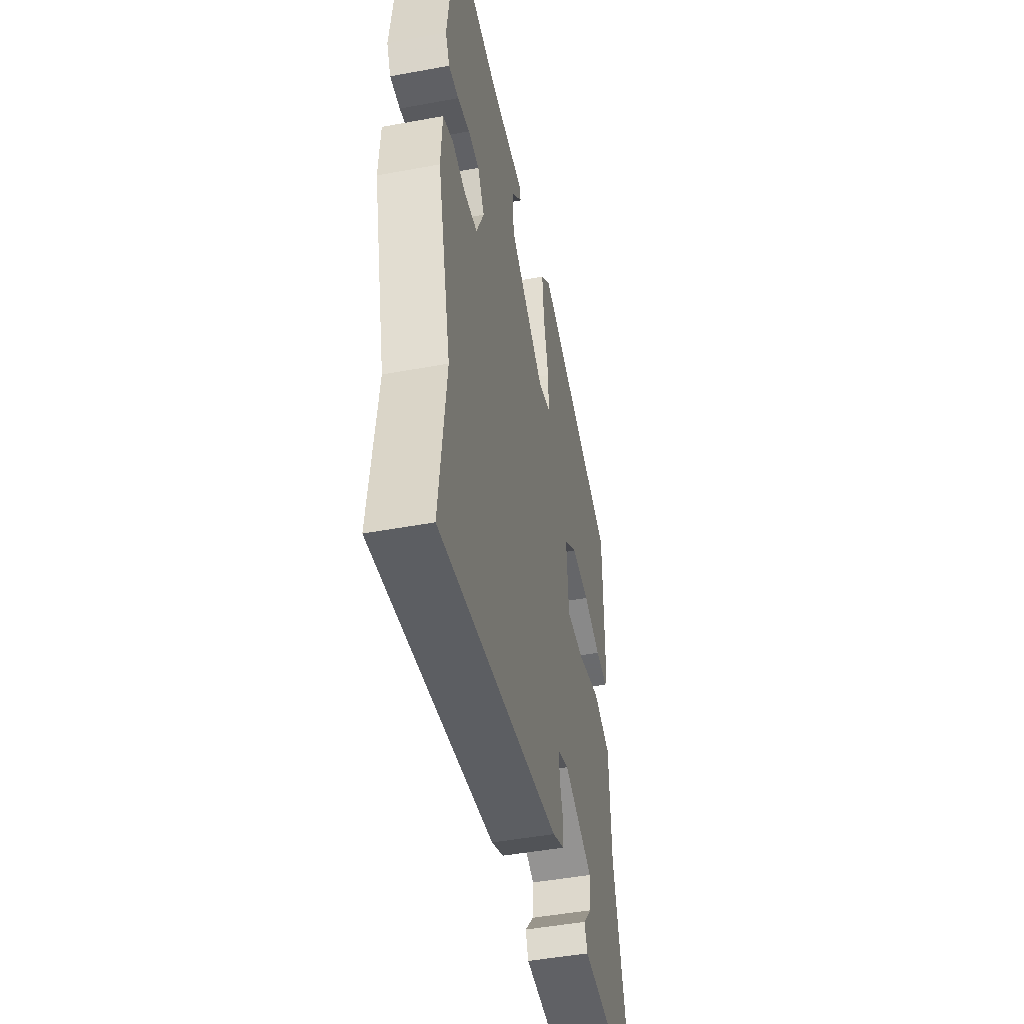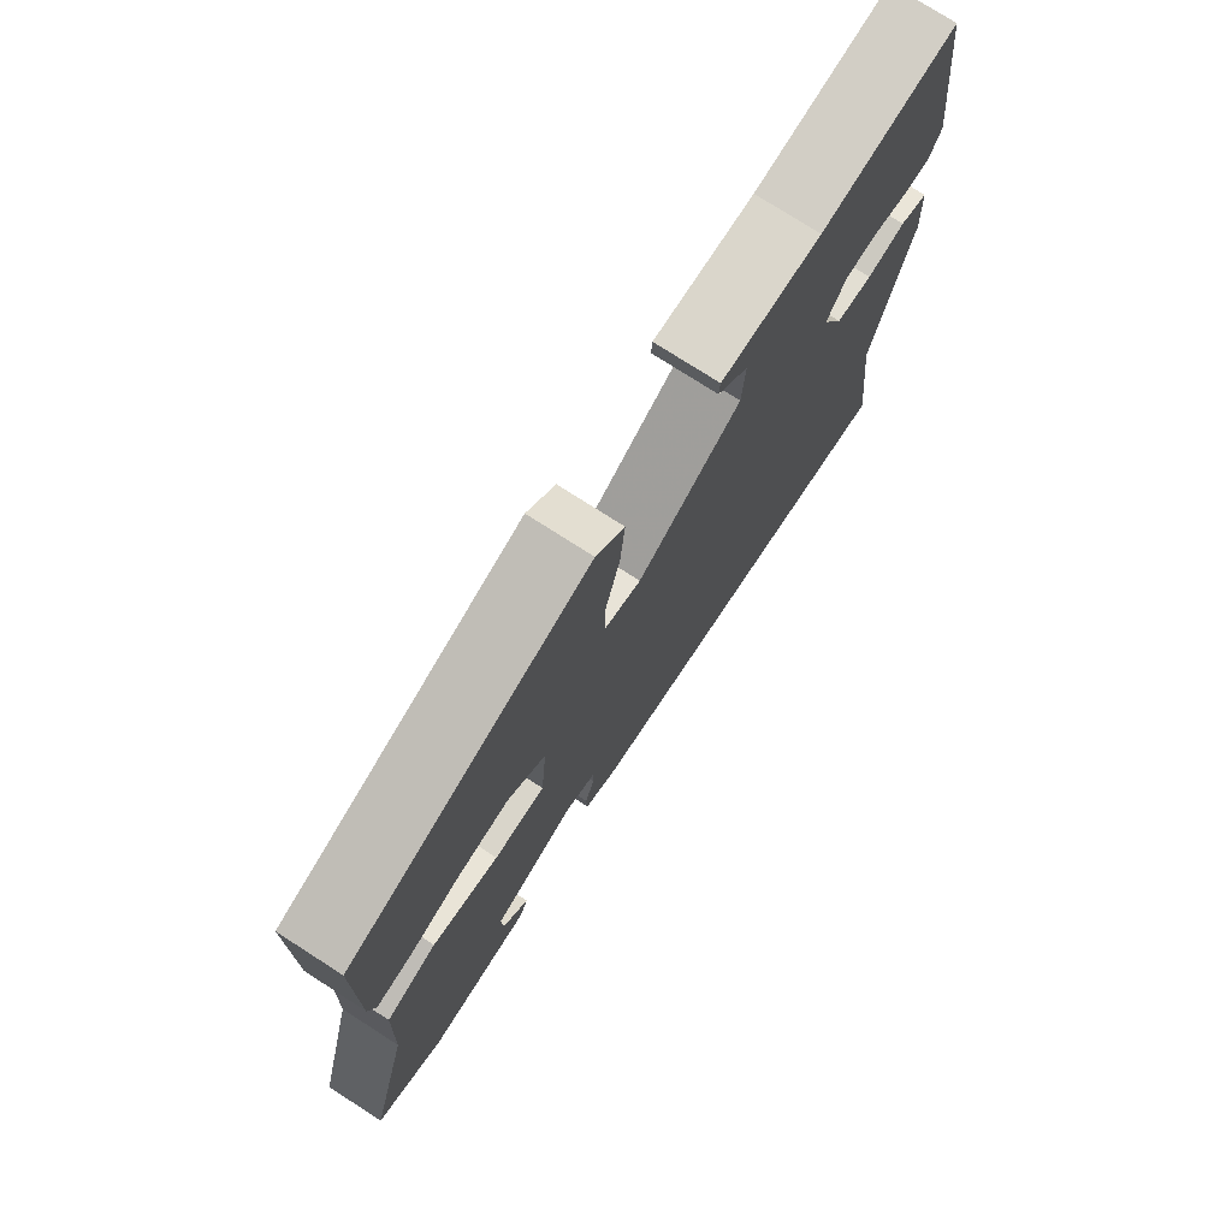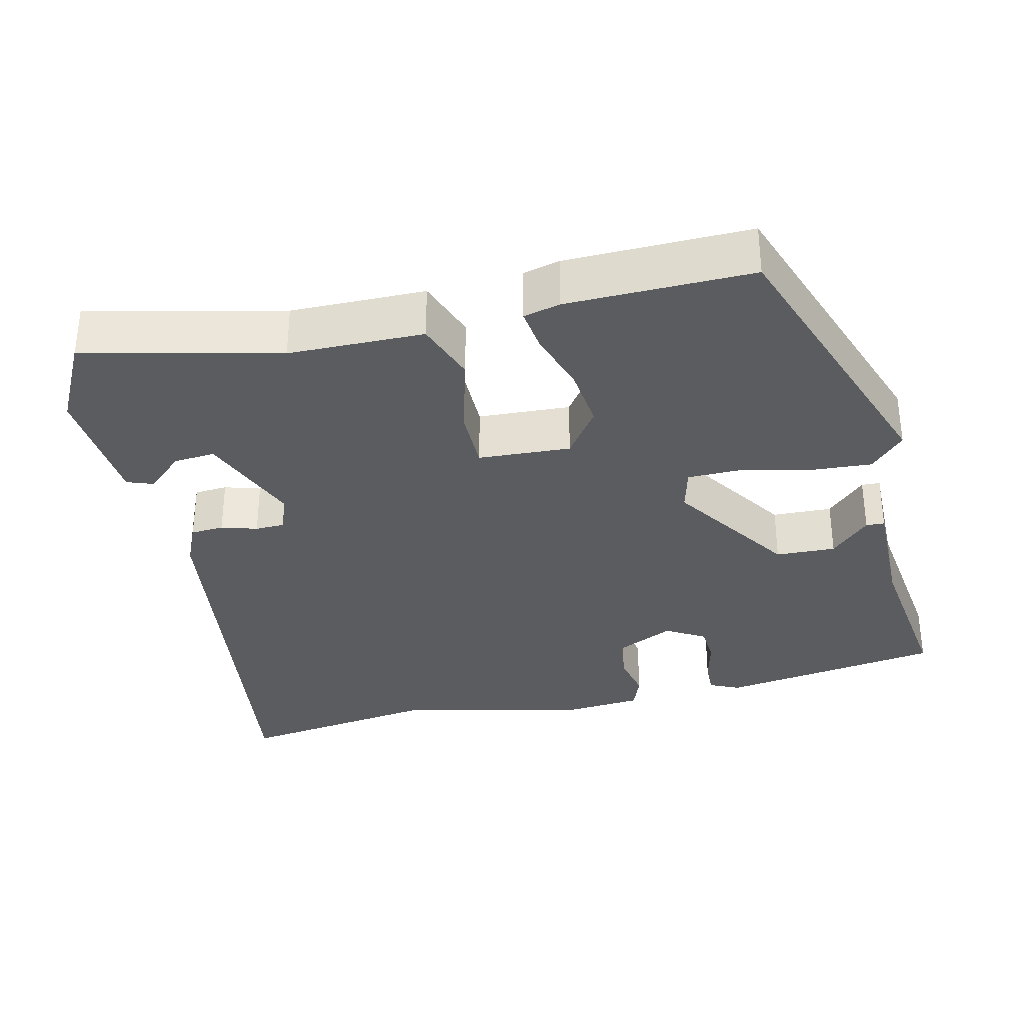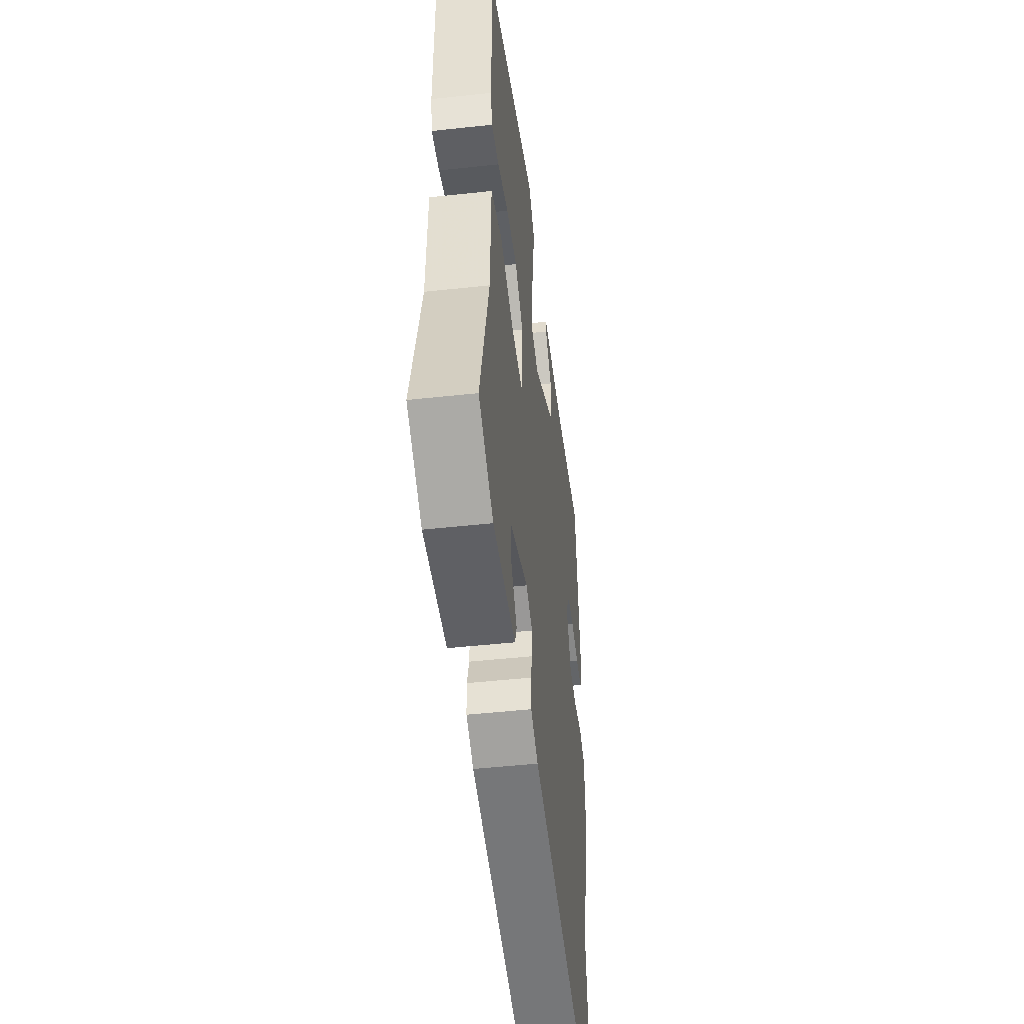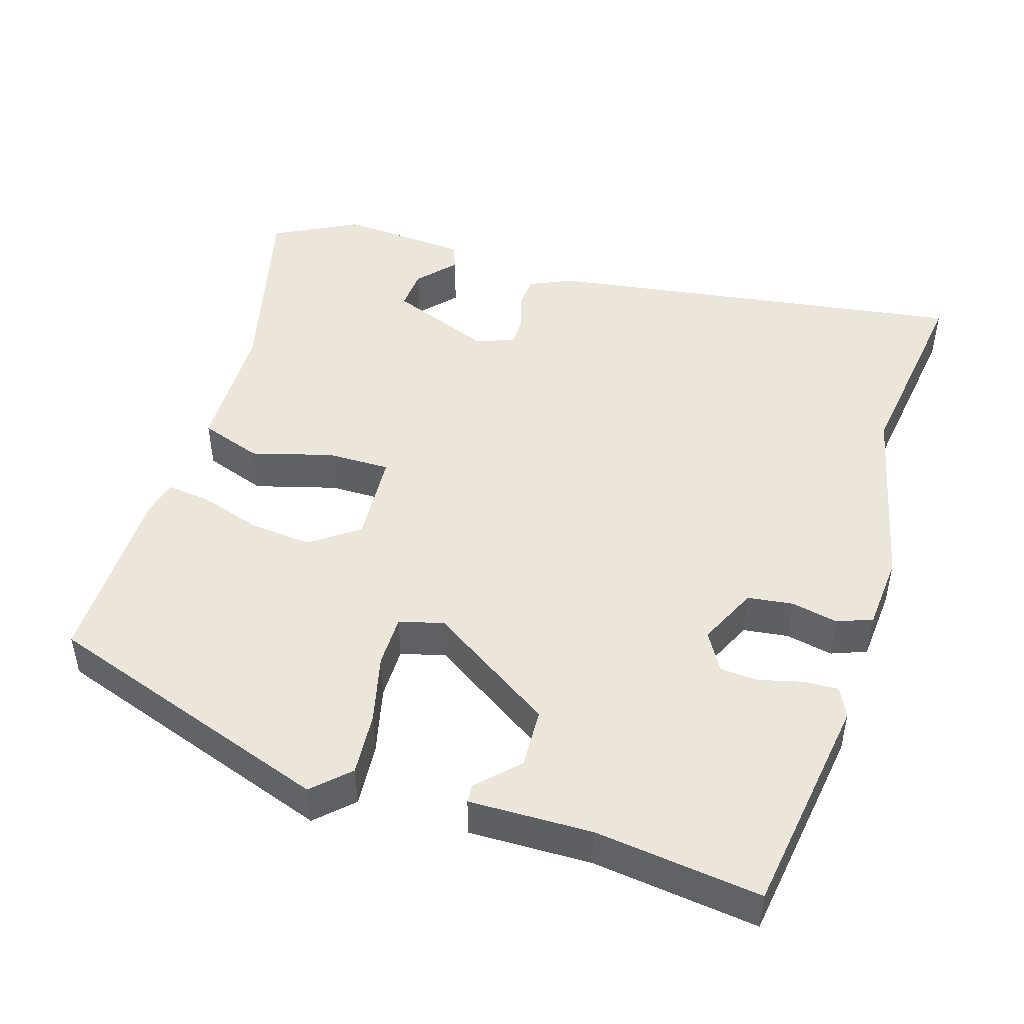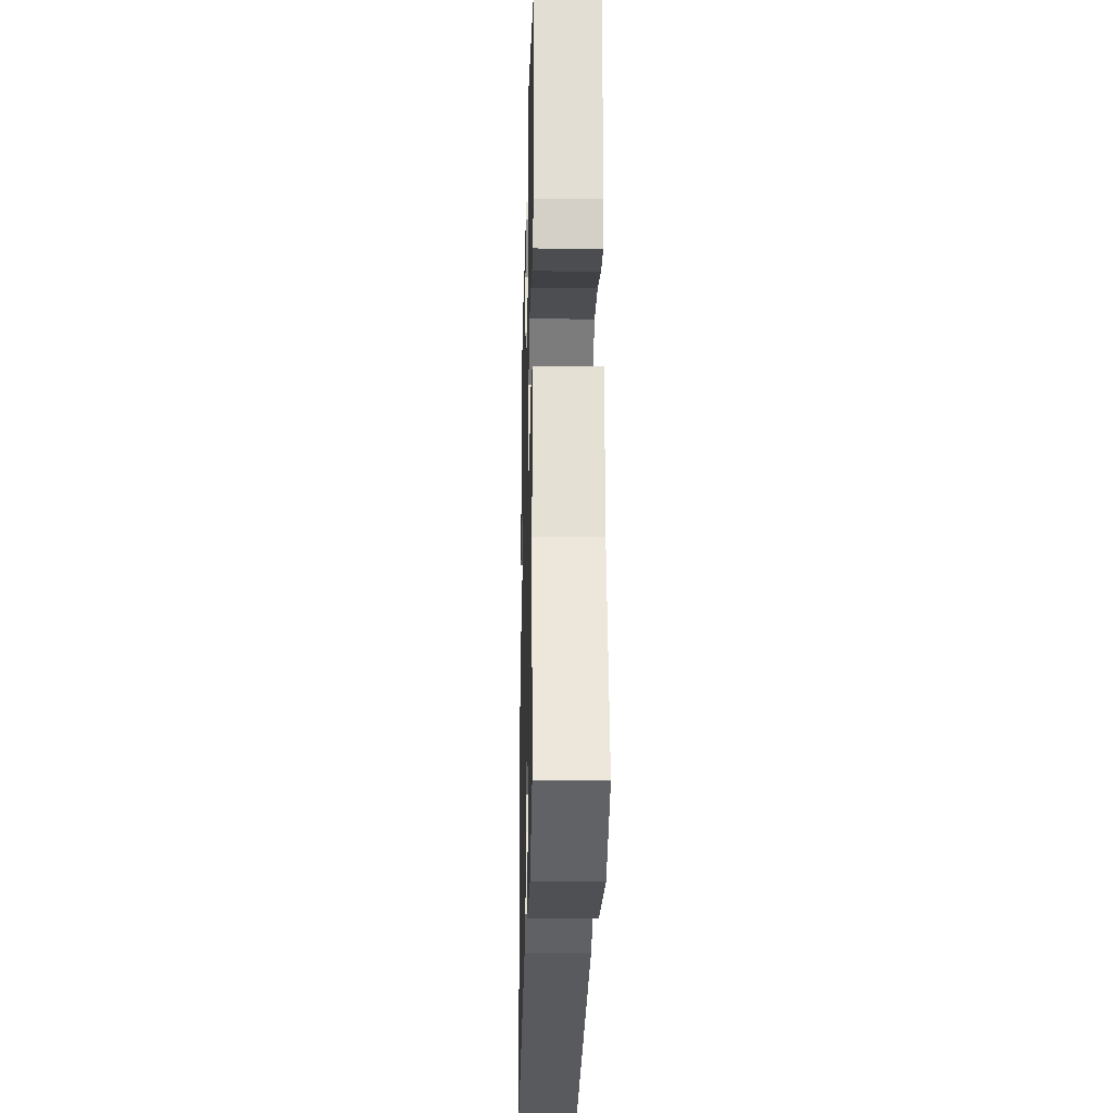
<metadata>
{"format":"obj","ext":"obj","renderer":"f3d","projection":"perspective","resolution":1024,"background":"white","views":[{"elev":-47.4,"azim":101.8,"up":"+Z"},{"elev":75.9,"azim":-57.3,"up":"+Z"},{"elev":-33.6,"azim":-75.3,"up":"+Y"},{"elev":-47.8,"azim":-83.0,"up":"+Z"},{"elev":47.4,"azim":18.3,"up":"+Y"},{"elev":-21.9,"azim":-91.4,"up":"+Z"}]}
</metadata>
<code>
v -0.547 0.07 -0.485
v -0.478 0.07 -0.223
v -0.471 0.07 -0.04
v -0.387 0.07 -0.012
v -0.277 0.07 -0.045
v -0.192 0.07 -0.047
v -0.182 0.07 0.078
v -0.246 0.07 0.126
v -0.331 0.07 0.119
v -0.415 0.07 0.094
v -0.474 0.07 0.088
v -0.485 0.07 0.138
v -0.483 0.07 0.389
v -0.087 0.07 0.518
v -0.04 0.07 0.471
v -0.048 0.07 0.385
v -0.072 0.07 0.292
v -0.073 0.07 0.221
v -0.013 0.07 0.204
v 0.157 0.07 0.311
v 0.162 0.07 0.392
v 0.111 0.07 0.446
v 0.113 0.07 0.471
v 0.279 0.07 0.465
v 0.504 0.07 0.489
v 0.542 0.07 0.186
v 0.522 0.07 0.146
v 0.475 0.07 0.149
v 0.417 0.07 0.165
v 0.365 0.07 0.163
v 0.333 0.07 0.111
v 0.369 0.07 0.03
v 0.43 0.07 0.021
v 0.494 0.07 0.033
v 0.541 0.07 0.014
v 0.547 0.07 -0.088
v 0.482 0.07 -0.349
v 0.514 0.07 -0.62
v -0.059 0.07 -0.524
v -0.116 0.07 -0.497
v -0.118 0.07 -0.452
v -0.102 0.07 -0.404
v -0.102 0.07 -0.364
v -0.153 0.07 -0.344
v -0.293 0.07 -0.396
v -0.29 0.07 -0.452
v -0.246 0.07 -0.503
v -0.26 0.07 -0.538
v -0.434 0.07 -0.547
v -0.547 0 -0.485
v -0.478 0 -0.223
v -0.471 0 -0.04
v -0.387 0 -0.012
v -0.277 0 -0.045
v -0.192 0 -0.047
v -0.182 0 0.078
v -0.246 0 0.126
v -0.331 0 0.119
v -0.415 0 0.094
v -0.474 0 0.088
v -0.485 0 0.138
v -0.483 0 0.389
v -0.087 0 0.518
v -0.04 0 0.471
v -0.048 0 0.385
v -0.072 0 0.292
v -0.073 0 0.221
v -0.013 0 0.204
v 0.157 0 0.311
v 0.162 0 0.392
v 0.111 0 0.446
v 0.113 0 0.471
v 0.279 0 0.465
v 0.504 0 0.489
v 0.542 0 0.186
v 0.522 0 0.146
v 0.475 0 0.149
v 0.417 0 0.165
v 0.365 0 0.163
v 0.333 0 0.111
v 0.369 0 0.03
v 0.43 0 0.021
v 0.494 0 0.033
v 0.541 0 0.014
v 0.547 0 -0.088
v 0.482 0 -0.349
v 0.514 0 -0.62
v -0.059 0 -0.524
v -0.116 0 -0.497
v -0.118 0 -0.452
v -0.102 0 -0.404
v -0.102 0 -0.364
v -0.153 0 -0.344
v -0.293 0 -0.396
v -0.29 0 -0.452
v -0.246 0 -0.503
v -0.26 0 -0.538
v -0.434 0 -0.547
f 46 47 48 49
f 45 46 49 1
f 44 45 1 2
f 39 40 41 42
f 37 38 39 42
f 37 42 43
f 36 37 43 44
f 33 34 35 36
f 32 33 36 44
f 26 27 28 29
f 24 25 26 29
f 24 29 30
f 21 22 23 24
f 20 21 24 30
f 19 20 30 31
f 14 15 16 17
f 14 17 18
f 13 14 18
f 12 13 18
f 9 10 11 12
f 8 9 12 18
f 7 8 18 19
f 2 3 4 5
f 2 5 6
f 44 2 6
f 19 31 32 44
f 6 7 19 44
f 98 97 96 95
f 50 98 95 94
f 51 50 94 93
f 91 90 89 88
f 91 88 87 86
f 92 91 86
f 93 92 86 85
f 85 84 83 82
f 93 85 82 81
f 78 77 76 75
f 78 75 74 73
f 79 78 73
f 73 72 71 70
f 79 73 70 69
f 80 79 69 68
f 66 65 64 63
f 67 66 63
f 67 63 62
f 67 62 61
f 61 60 59 58
f 67 61 58 57
f 68 67 57 56
f 54 53 52 51
f 55 54 51
f 55 51 93
f 93 81 80 68
f 93 68 56 55
f 1 50 51 2
f 2 51 52 3
f 3 52 53 4
f 4 53 54 5
f 5 54 55 6
f 6 55 56 7
f 7 56 57 8
f 8 57 58 9
f 9 58 59 10
f 10 59 60 11
f 11 60 61 12
f 12 61 62 13
f 13 62 63 14
f 14 63 64 15
f 15 64 65 16
f 16 65 66 17
f 17 66 67 18
f 18 67 68 19
f 19 68 69 20
f 20 69 70 21
f 21 70 71 22
f 22 71 72 23
f 23 72 73 24
f 24 73 74 25
f 25 74 75 26
f 26 75 76 27
f 27 76 77 28
f 28 77 78 29
f 29 78 79 30
f 30 79 80 31
f 31 80 81 32
f 32 81 82 33
f 33 82 83 34
f 34 83 84 35
f 35 84 85 36
f 36 85 86 37
f 37 86 87 38
f 38 87 88 39
f 39 88 89 40
f 40 89 90 41
f 41 90 91 42
f 42 91 92 43
f 43 92 93 44
f 44 93 94 45
f 45 94 95 46
f 46 95 96 47
f 47 96 97 48
f 48 97 98 49
f 49 98 50 1

</code>
